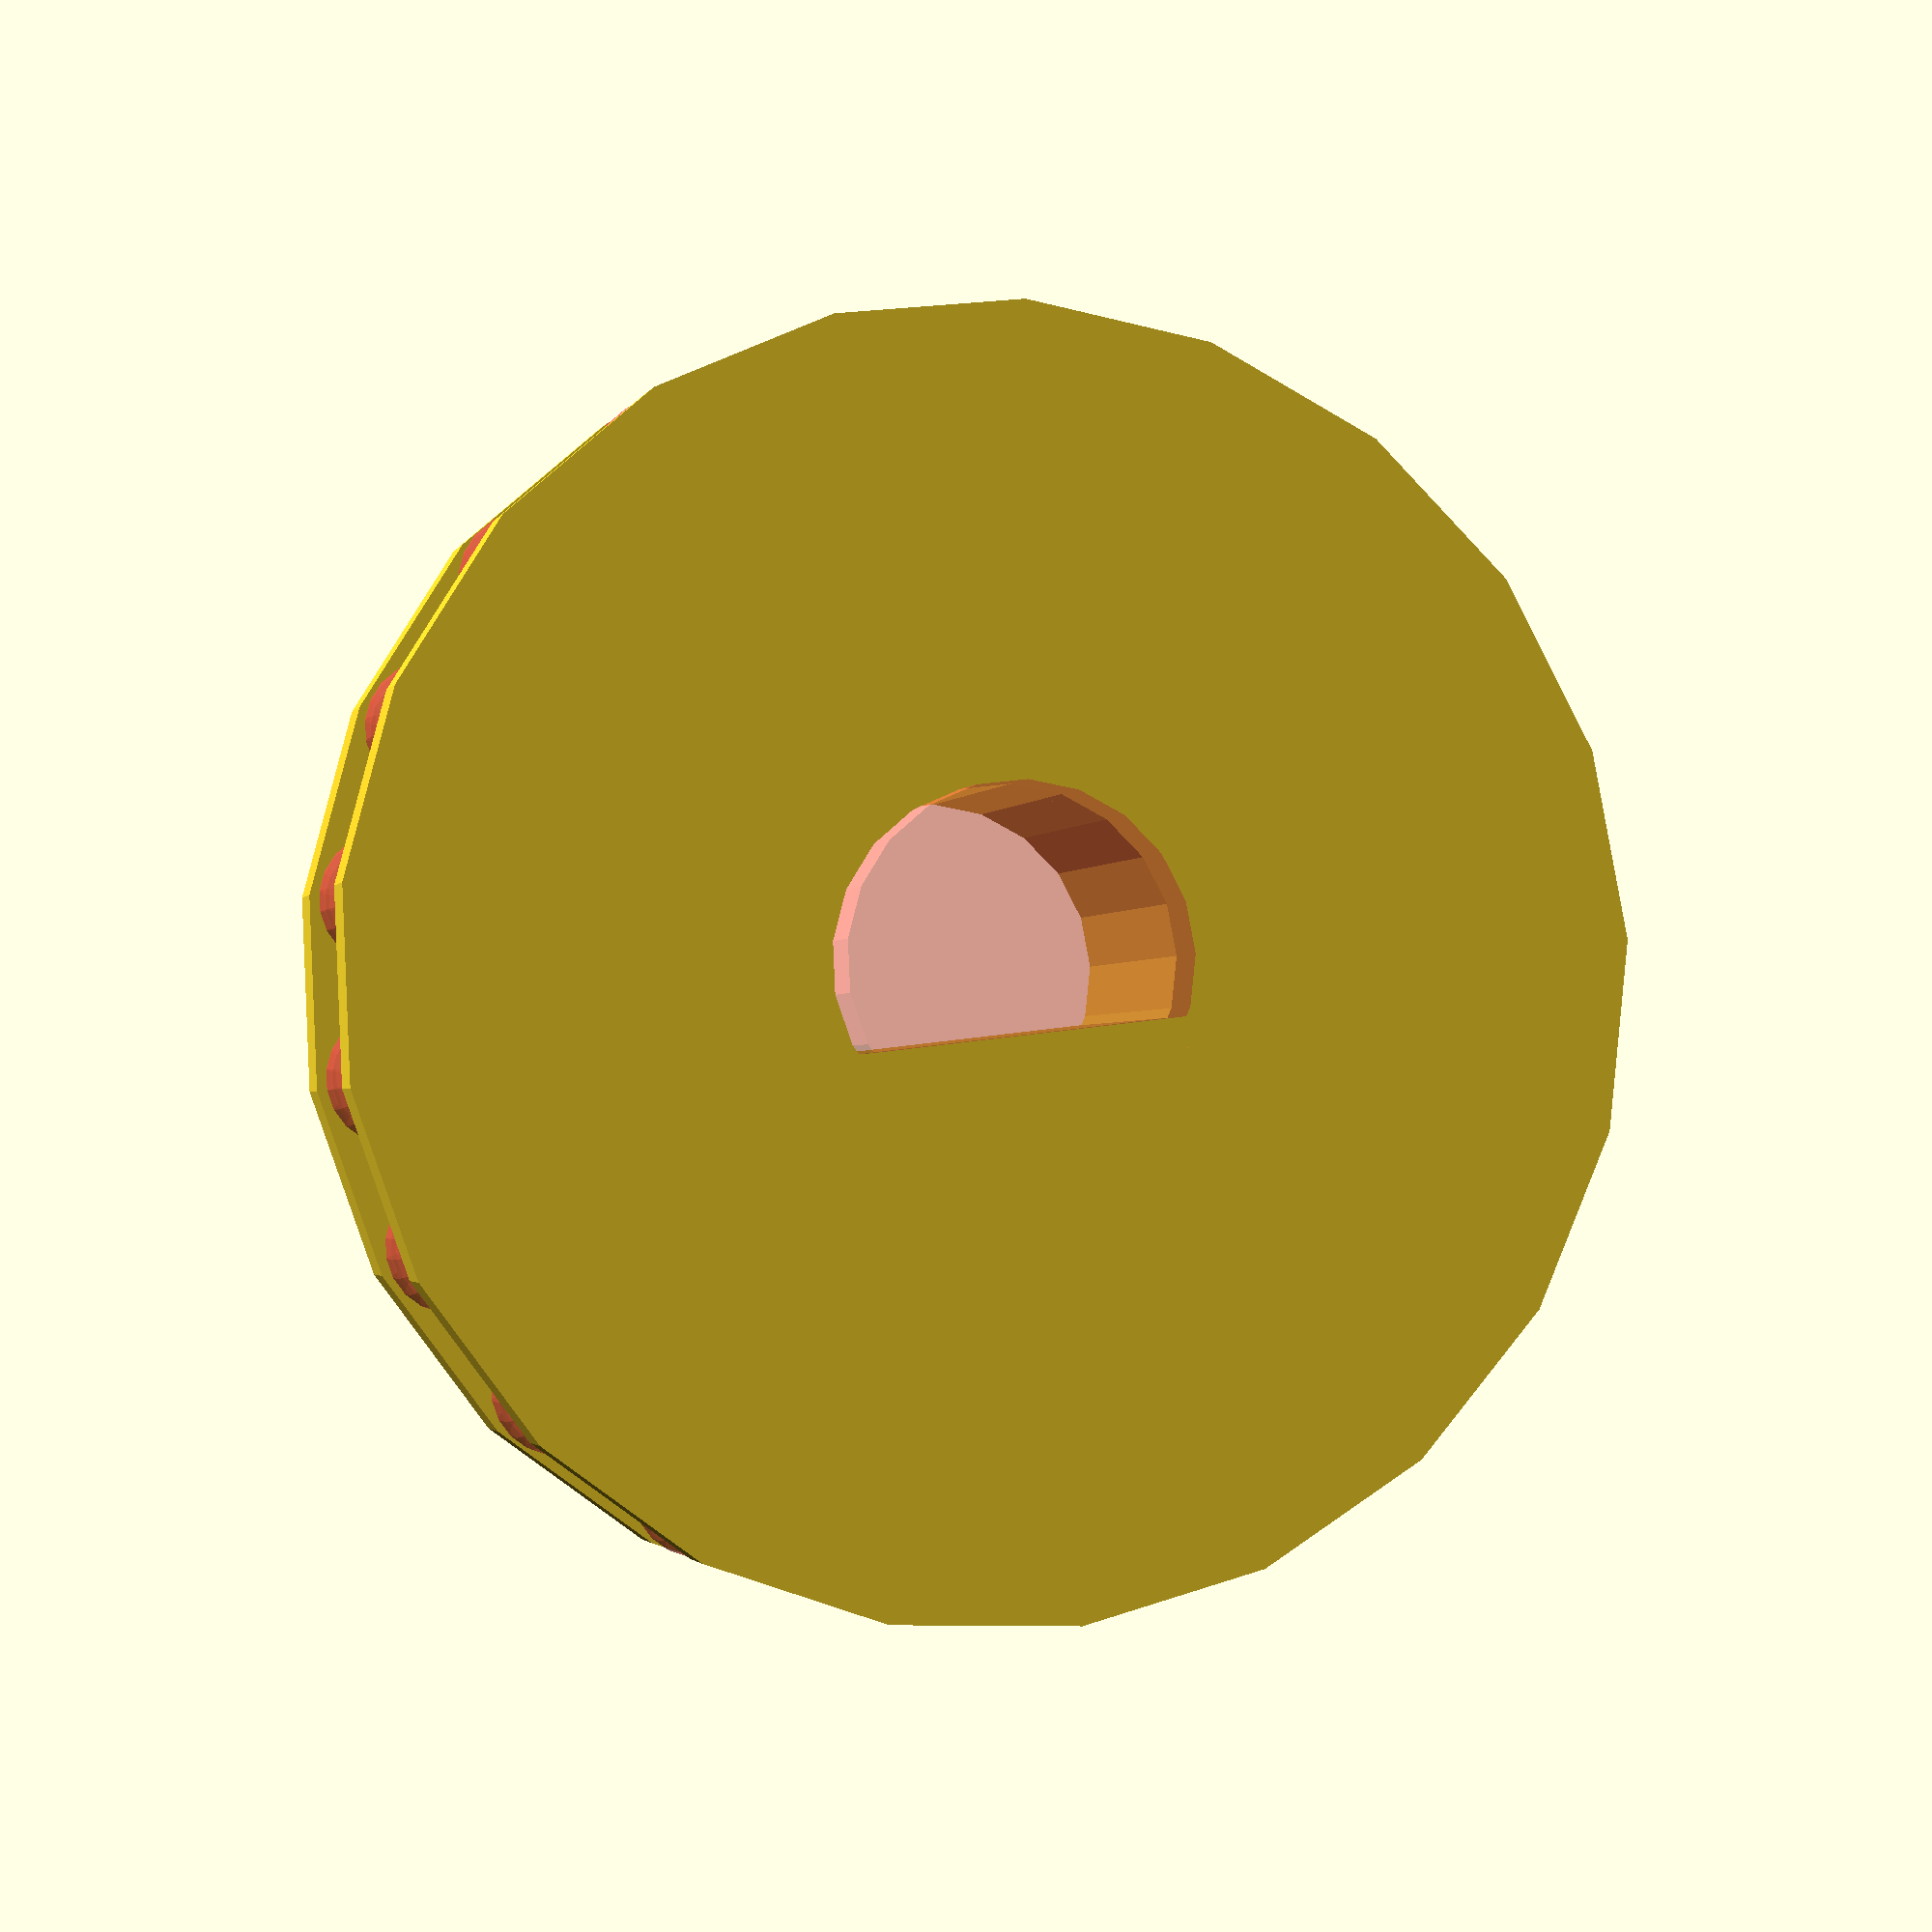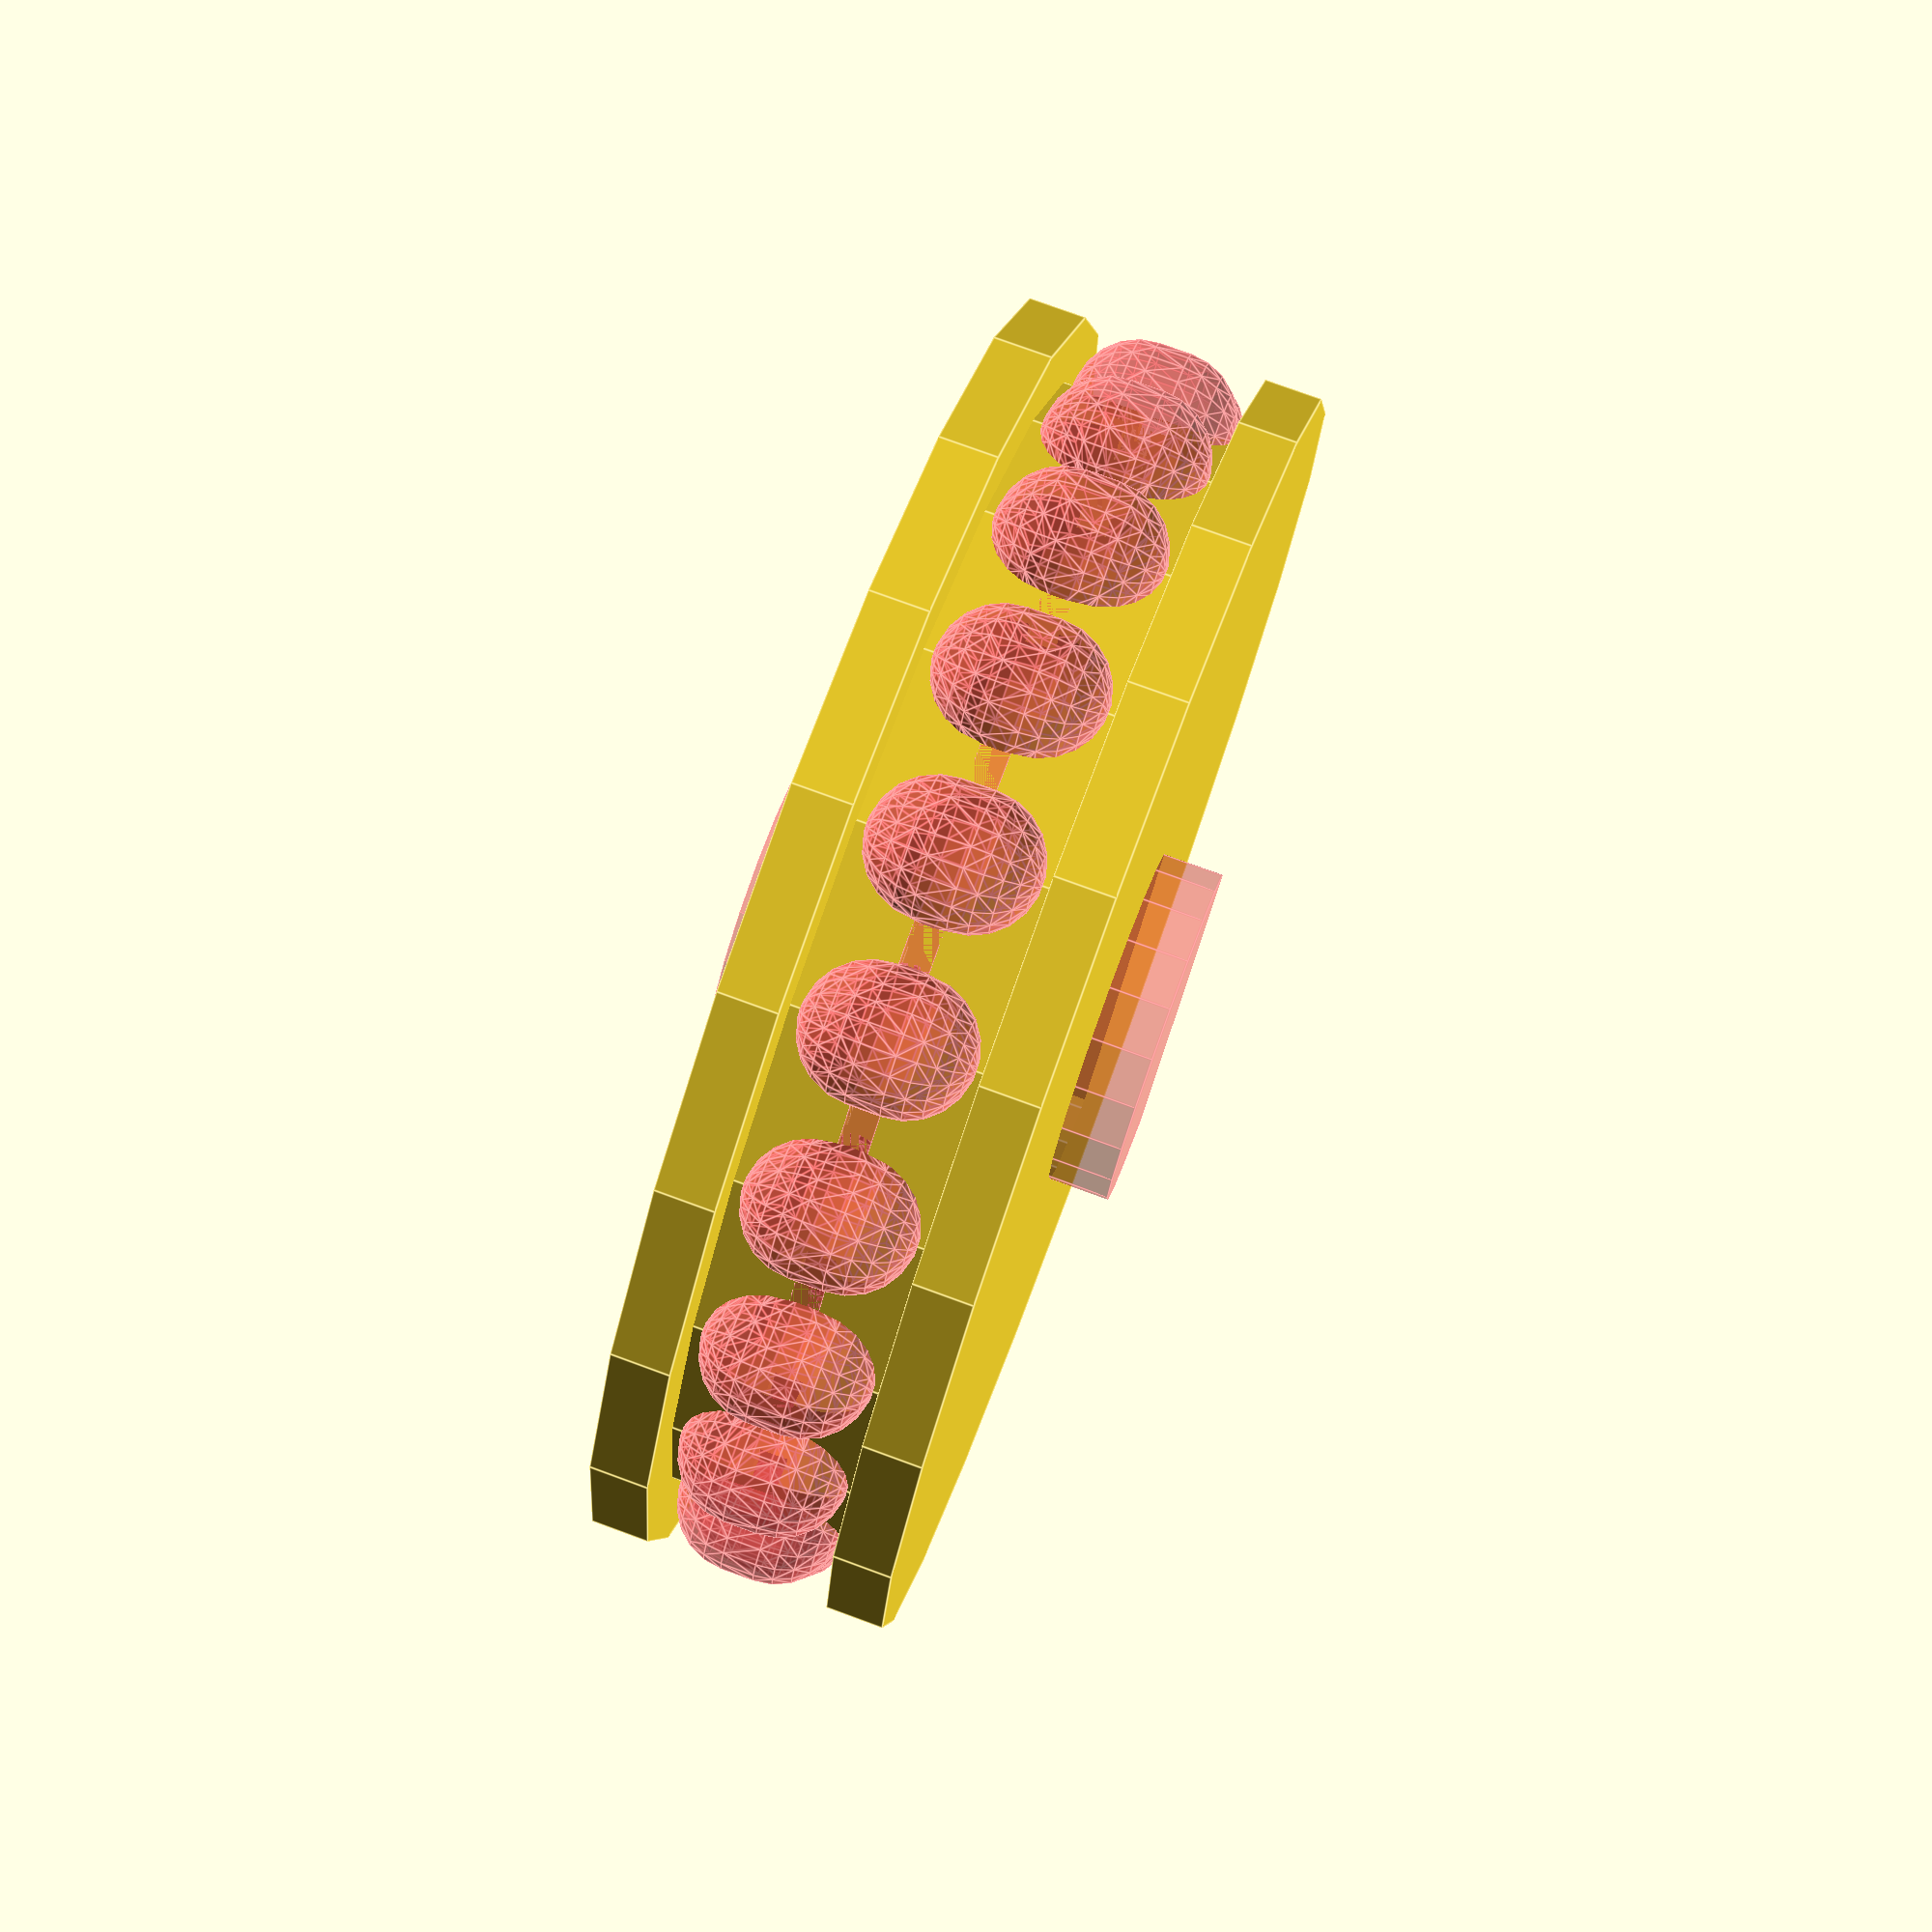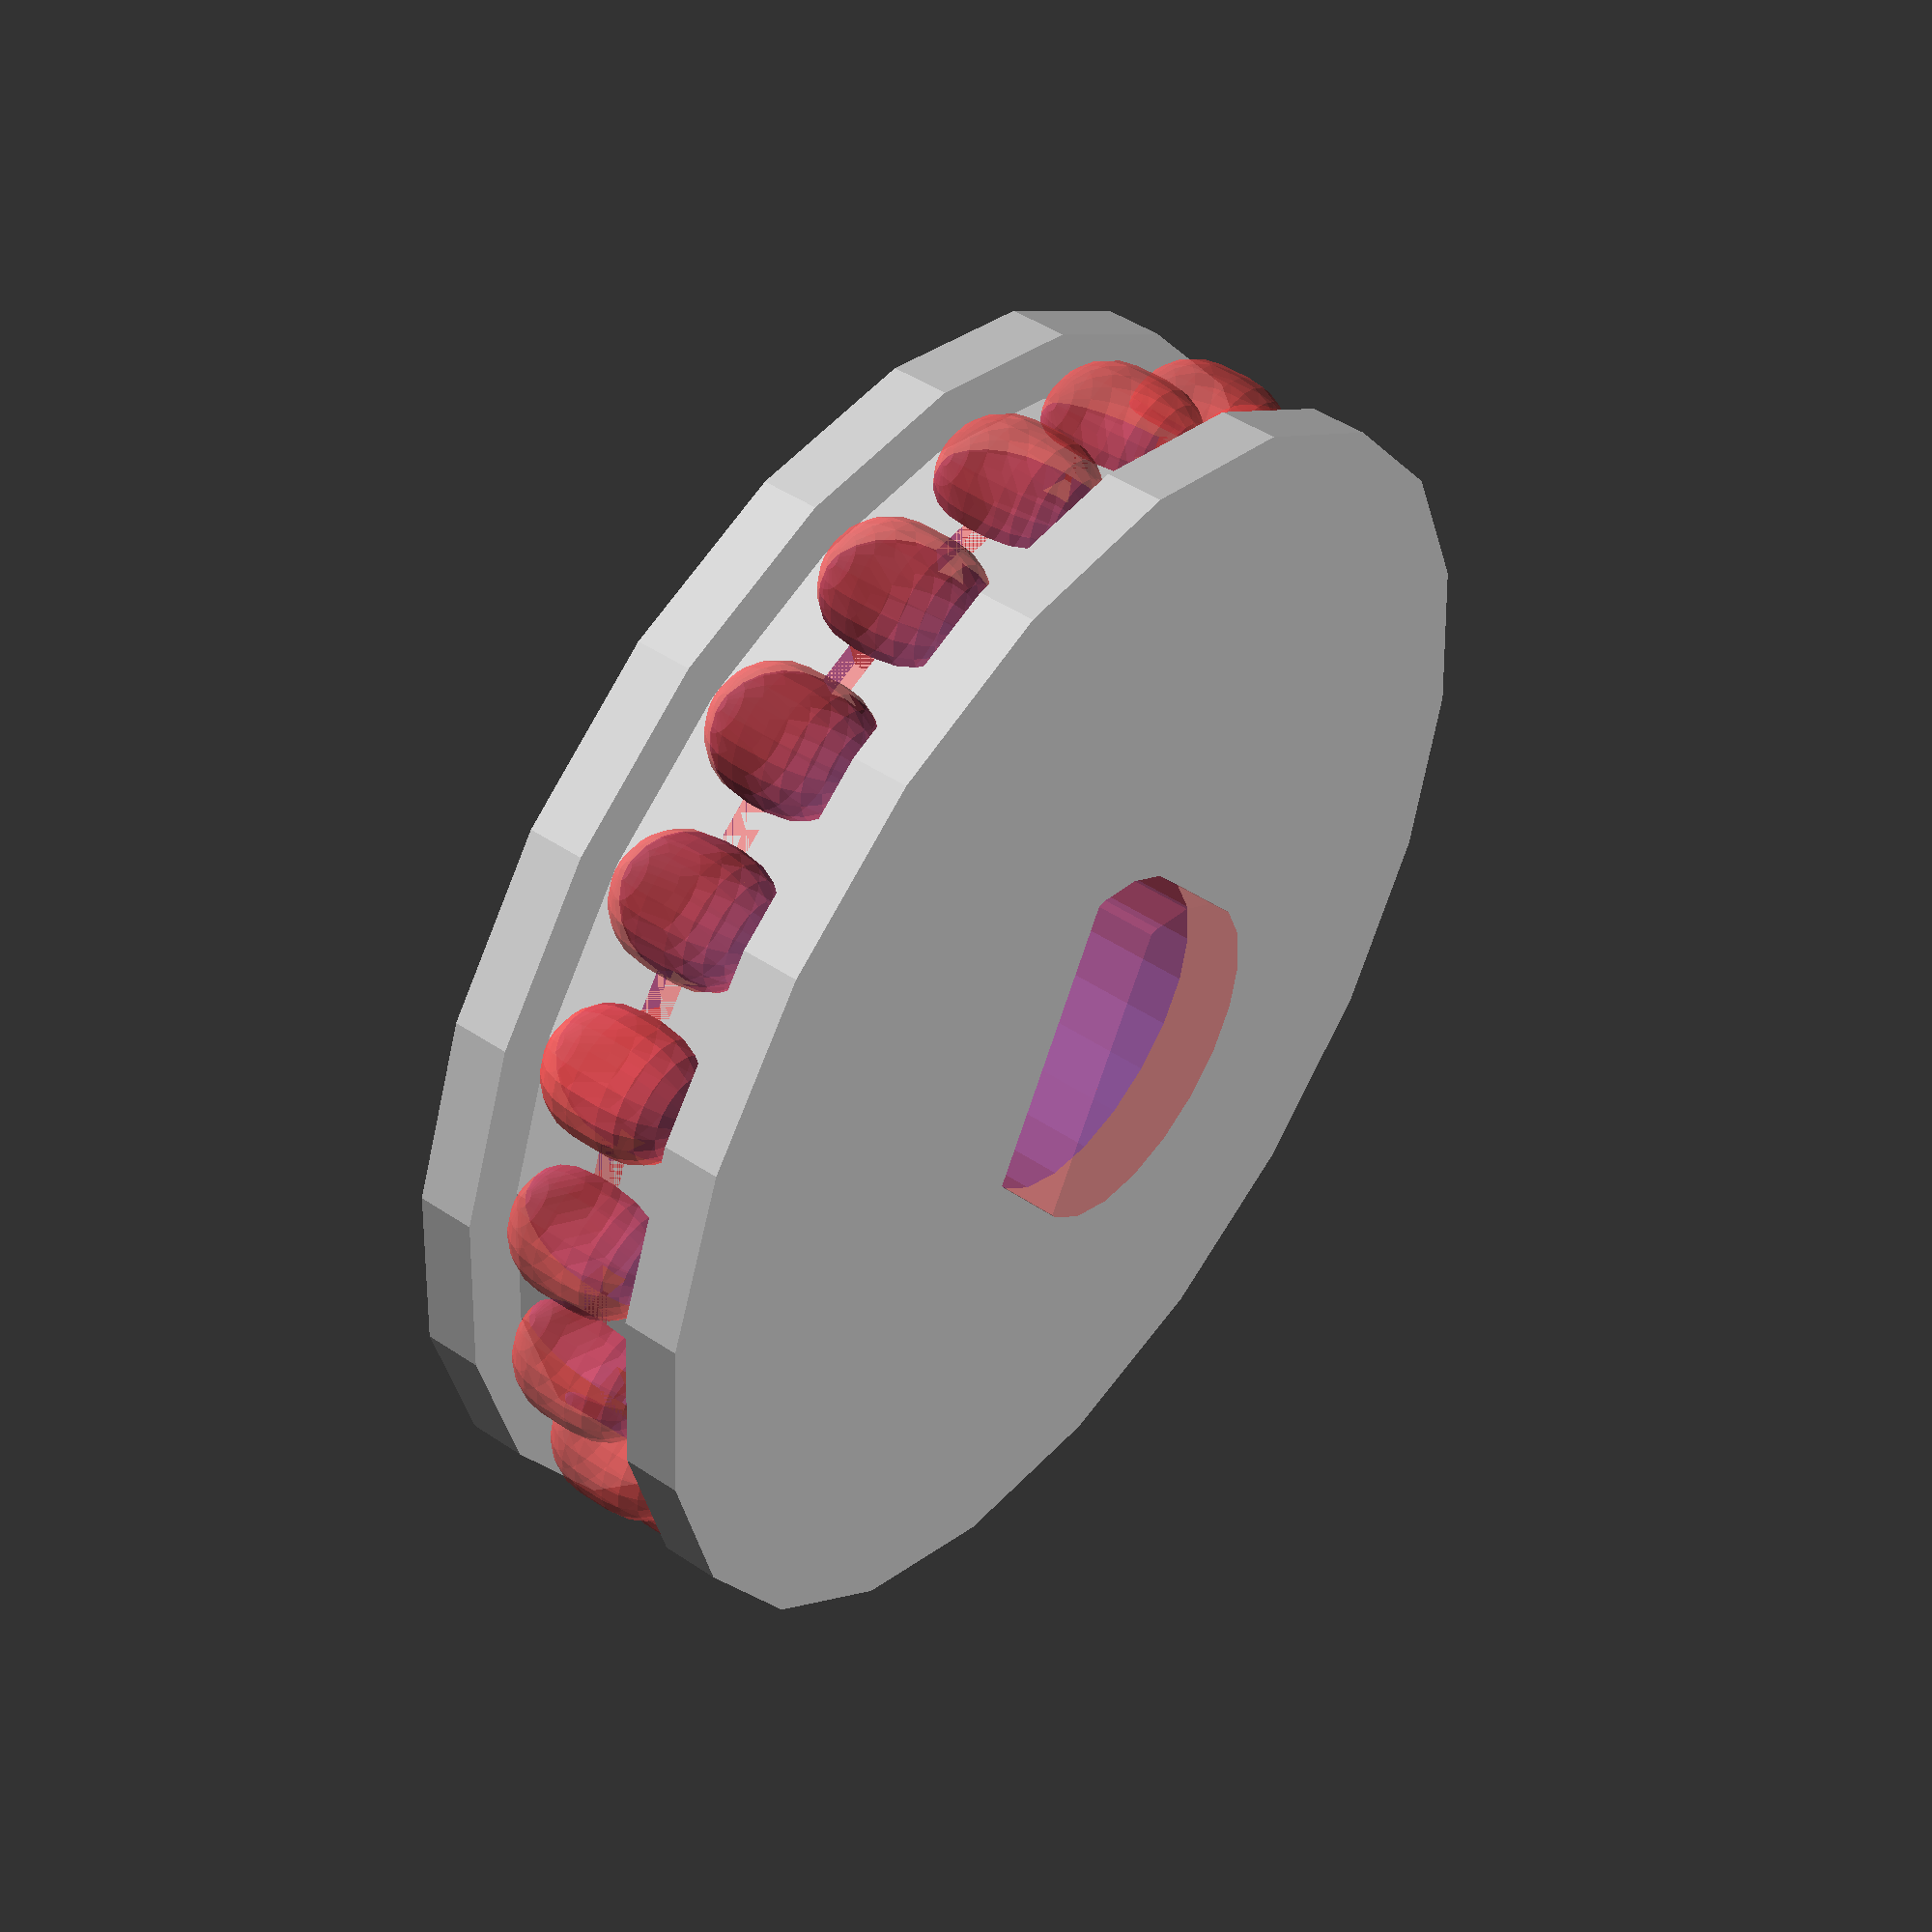
<openscad>
$fn=21;
r = 20.1275367222;
ball_radius = 4.6/2; //6.05/2; //4.45/2;
h = ball_radius * 2 * (1 + .25 + .2 );
echo(h);
n_teeth=21;
link_radius=.5;
cover_height=2;
shaft_radius = 12/2; // 12mm diameter D-shaft
d_shaft_flat_depth = 0.5; // Adjust this value to match your motor shaft's flat depth

module make_sphere_ring(ring_radius, sphere_radius, num_spheres) {
  union(){
    for (i = [0:num_spheres]){
      rotate([0,0,i*360/num_spheres])
        translate([ring_radius,0,0])hull() {
          sphere(sphere_radius);
          translate([-.5 * sphere_radius,0,0])sphere(sphere_radius);
          translate([0,0,.25 * sphere_radius])sphere(sphere_radius);
          translate([0,0,-.25 * sphere_radius])sphere(sphere_radius);
        }
    }
  }
}

module make_torus(ring_radius, inner_radius) {
  // openscad apparently can't handle rotate_extrude in a difference, so this isn't a real cylinder
  /*rotate_extrude(convexity=10)translate([ring_radius, 0, 0])circle(inner_radius);*/
  difference() {
    cylinder (
        h = inner_radius*2,
        r = ring_radius,
        center = true);
    cylinder (
        h = inner_radius * 2,
        r = ring_radius - 2*inner_radius,
        center = true);
  }
}

module bead_ring() {
  union() {
    make_sphere_ring(r, ball_radius, n_teeth);
    make_torus(r, link_radius);
  }
}

module d_shaft_hole(shaft_r, flat_depth, shaft_height) {
  difference() {
    cylinder(r=shaft_r, h=shaft_height, center=true);
    translate([shaft_r - flat_depth, 0, 0])
      cube([shaft_r, shaft_r * 2, shaft_height + 1], center=true);
  }
}

module make_gear() {
  difference() {
    union() {
      cylinder(h=h, r=r, center=true);
      translate([0,0,-.9*(h-cover_height)])
        cylinder(h=cover_height, r=r+ball_radius, center=true);
      translate([0,0,.9*(h-cover_height)])
        cylinder(h=cover_height, r=r+ball_radius, center=true);
    }
    /*cylinder(h=h, r=r, center=true);*/
    # d_shaft_hole(shaft_radius, d_shaft_flat_depth, h + 4 * cover_height);
    # bead_ring();
  }
}

make_gear();
/*bead_ring() ;*/
/*make_torus(r, link_radius);*/
</openscad>
<views>
elev=2.1 azim=96.8 roll=165.1 proj=p view=solid
elev=102.4 azim=315.8 roll=69.9 proj=p view=edges
elev=312.3 azim=209.6 roll=306.9 proj=p view=wireframe
</views>
